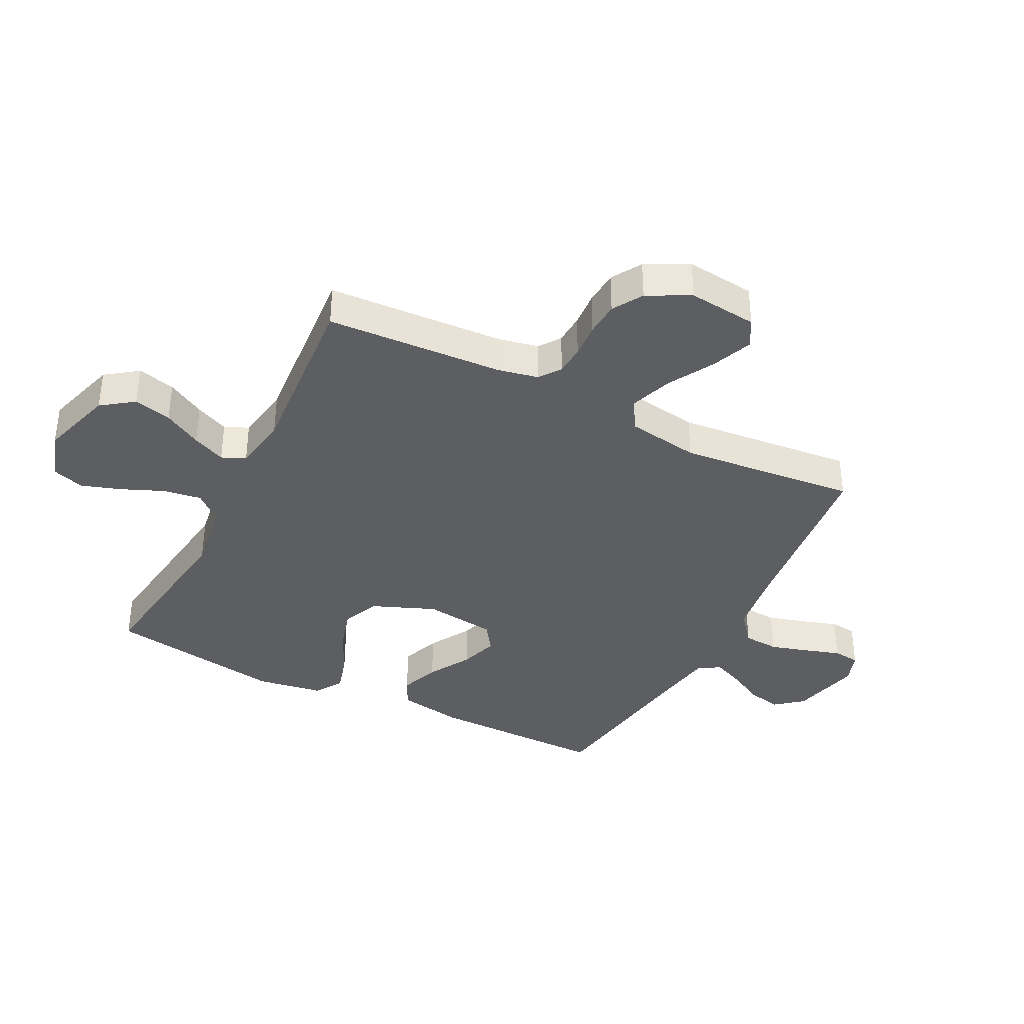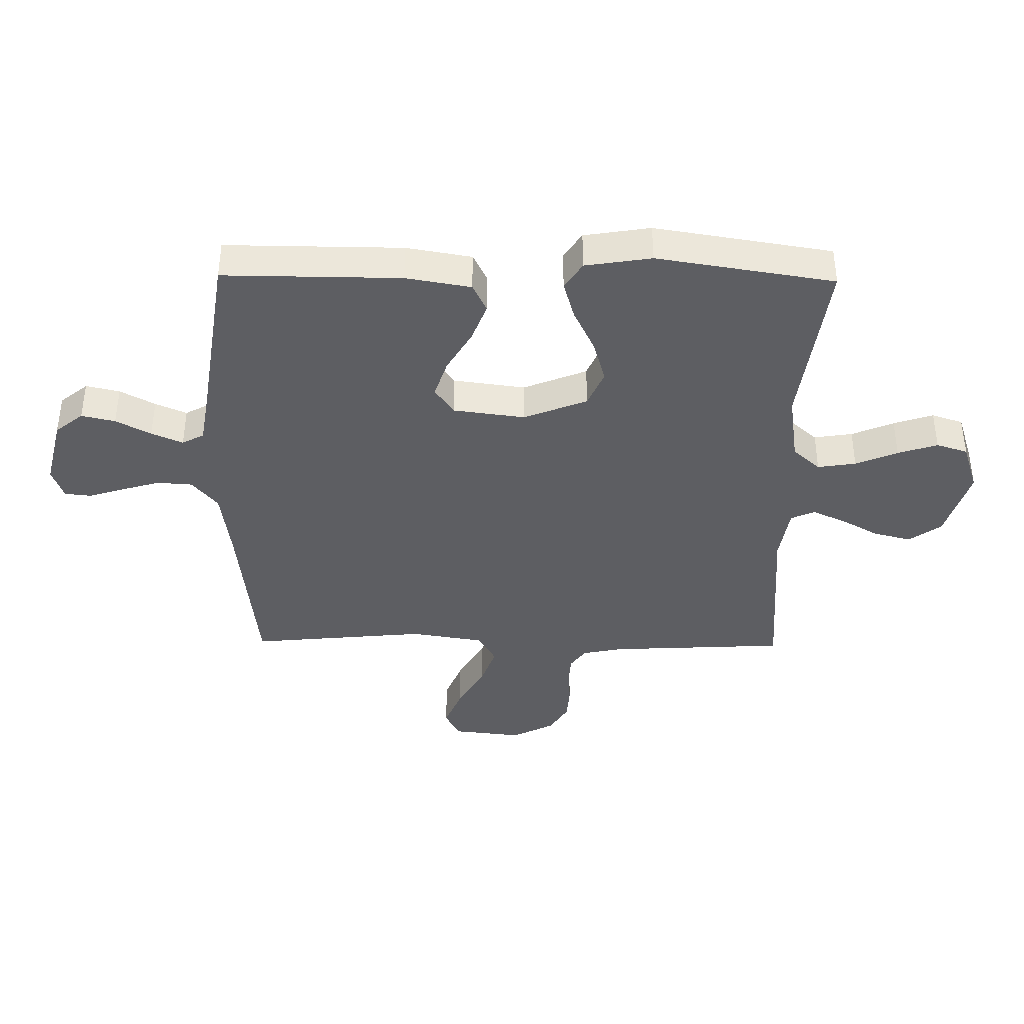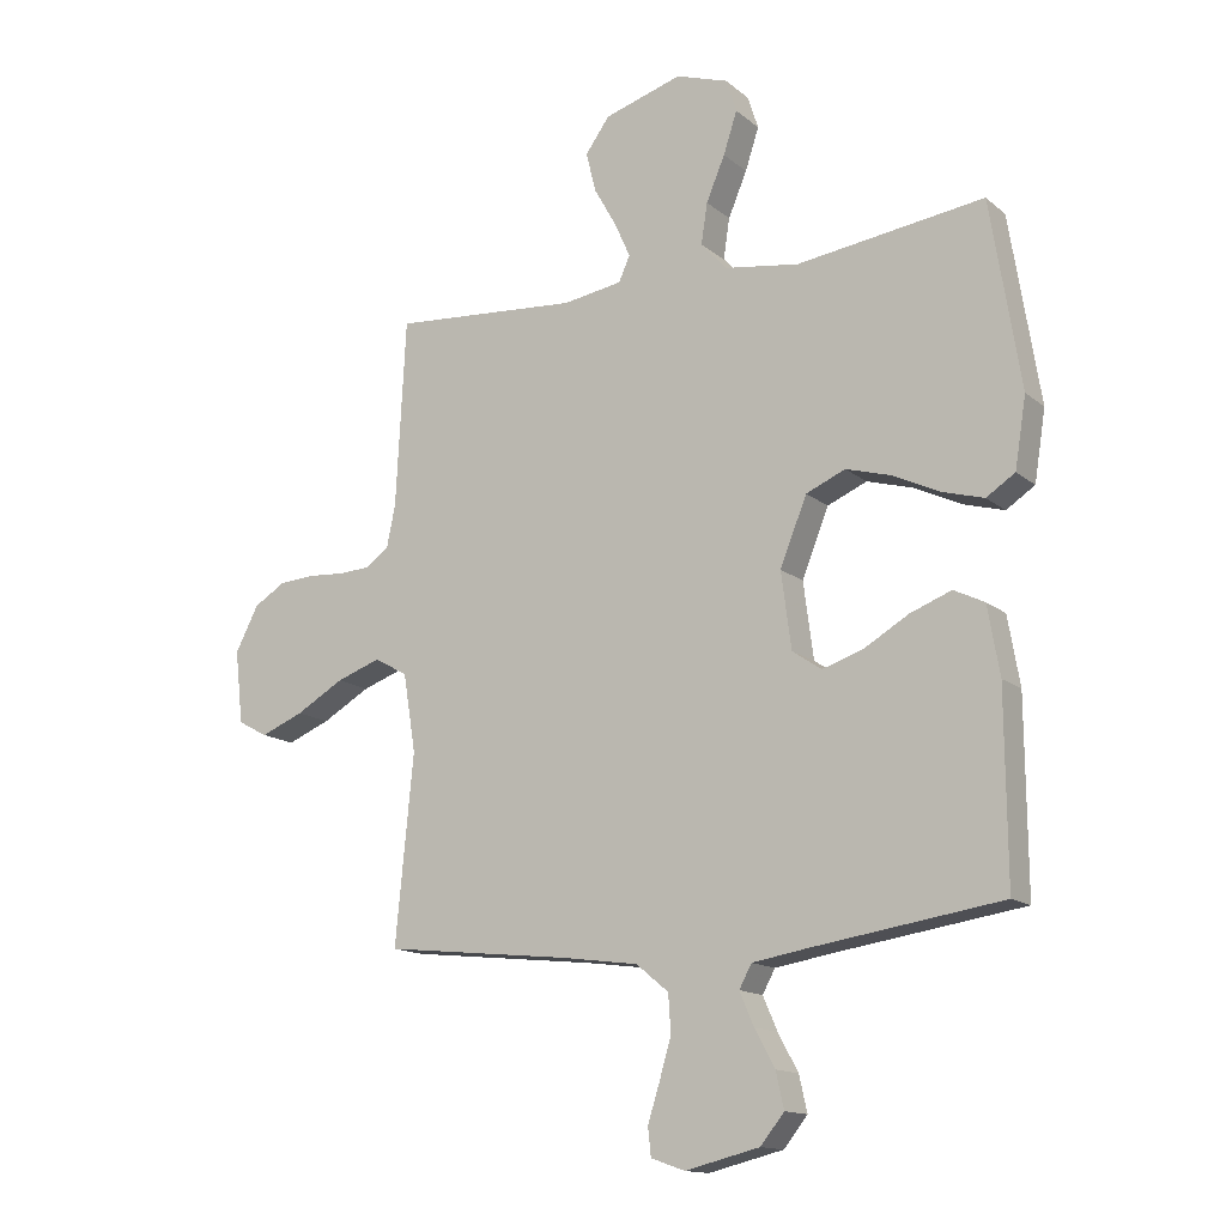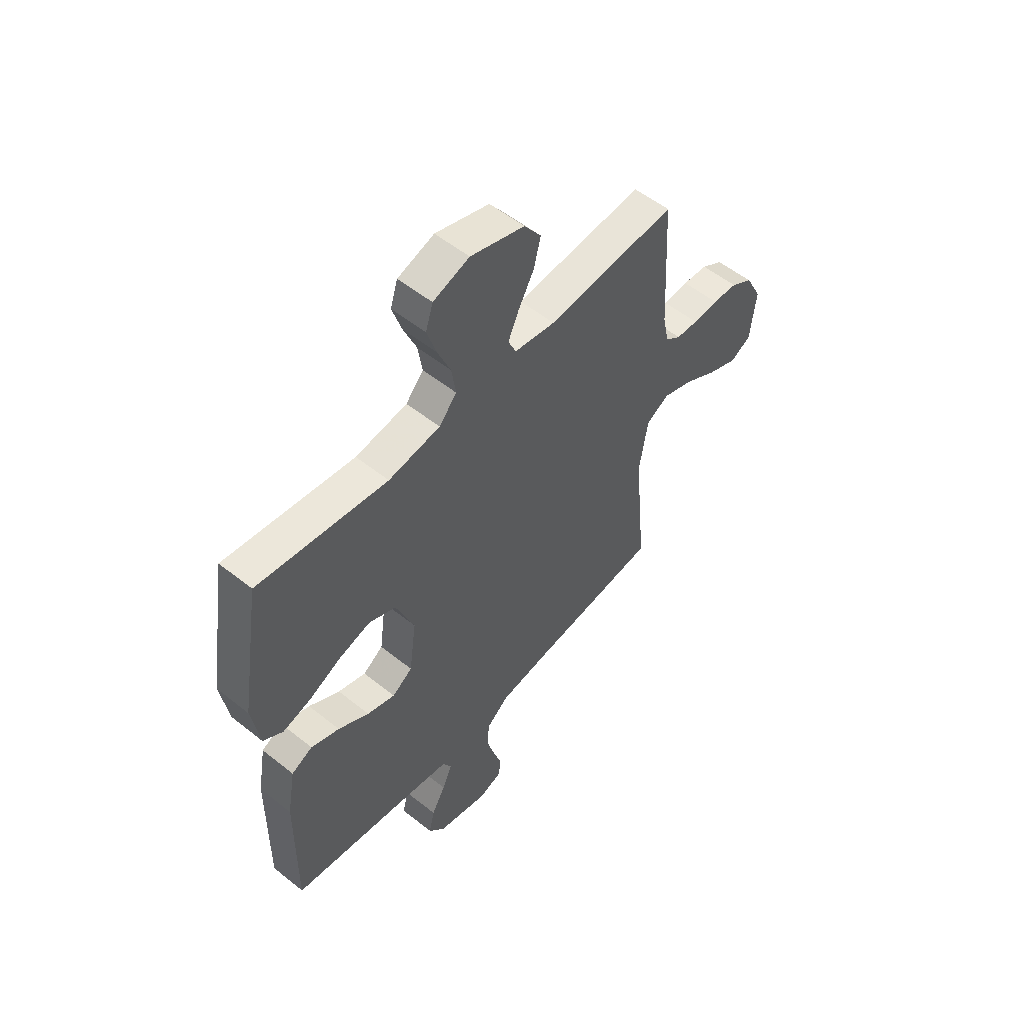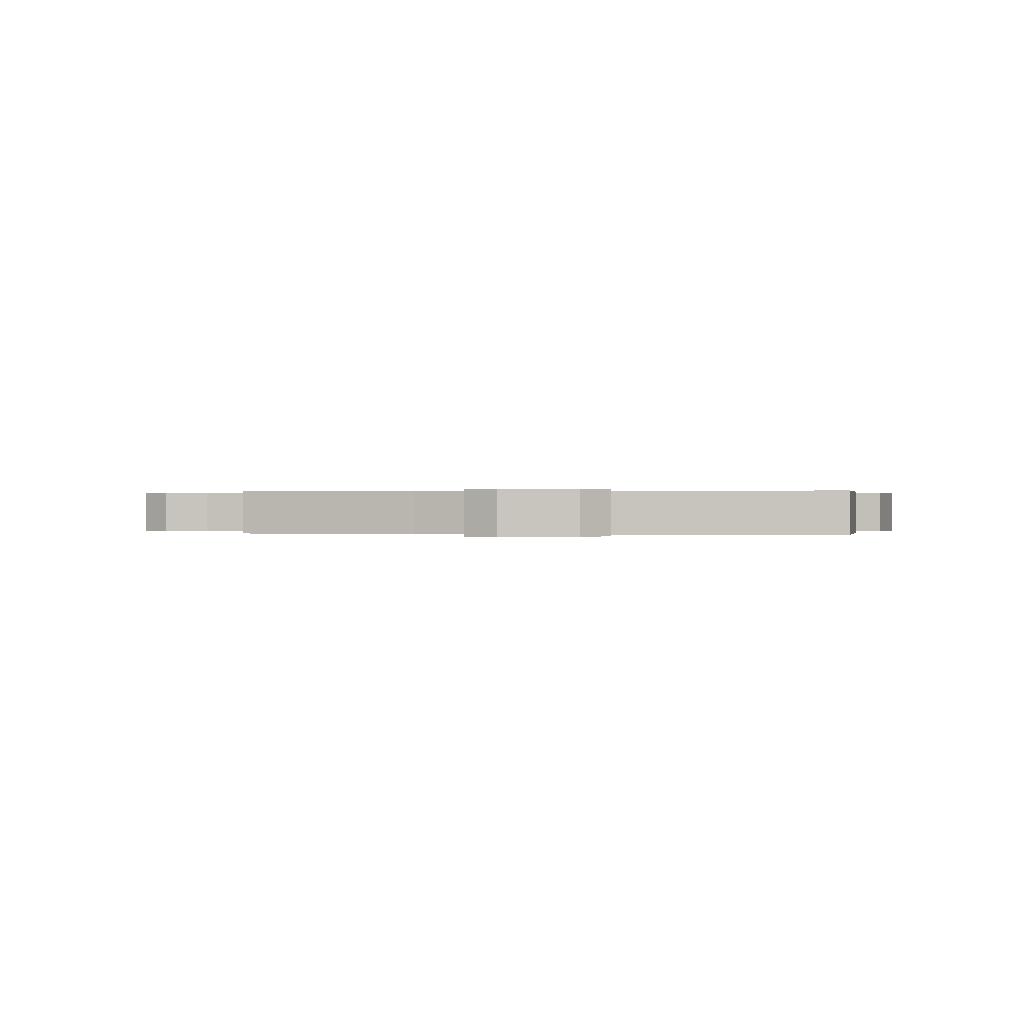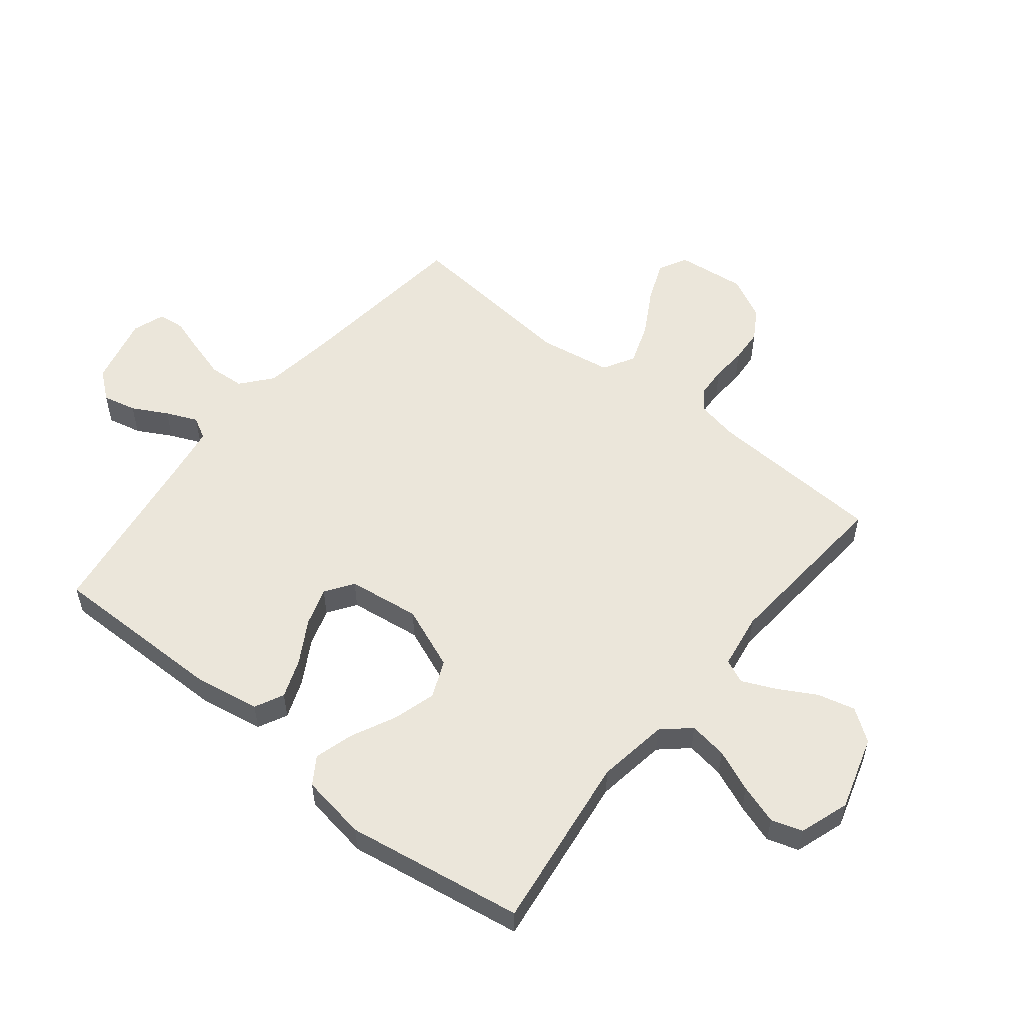
<metadata>
{"format":"obj","ext":"obj","renderer":"f3d","projection":"perspective","resolution":1024,"background":"white","views":[{"elev":-37.6,"azim":63.2,"up":"+Y"},{"elev":-39.4,"azim":-90.8,"up":"+Y"},{"elev":-14.3,"azim":-149.1,"up":"+Z"},{"elev":54.5,"azim":-49.7,"up":"+Z"},{"elev":0.1,"azim":-169.1,"up":"+Y"},{"elev":54.8,"azim":-51.2,"up":"+Y"}]}
</metadata>
<code>
v -0.5 0.07 -0.5
v -0.498 0.07 -0.2
v -0.479 0.07 -0.09
v -0.43 0.07 -0.066
v -0.364 0.07 -0.091
v -0.292 0.07 -0.133
v -0.227 0.07 -0.154
v -0.18 0.07 -0.122
v -0.164 0.07 0
v -0.207 0.07 0.107
v -0.27 0.07 0.134
v -0.343 0.07 0.113
v -0.418 0.07 0.077
v -0.484 0.07 0.058
v -0.53 0.07 0.088
v -0.548 0.07 0.2
v -0.5 0.07 0.5
v -0.2 0.07 0.46
v -0.08 0.07 0.478
v -0.039 0.07 0.524
v -0.049 0.07 0.589
v -0.079 0.07 0.66
v -0.101 0.07 0.727
v -0.084 0.07 0.78
v 0 0.07 0.808
v 0.125 0.07 0.77
v 0.164 0.07 0.716
v 0.148 0.07 0.652
v 0.112 0.07 0.588
v 0.087 0.07 0.532
v 0.105 0.07 0.492
v 0.2 0.07 0.477
v 0.5 0.07 0.5
v 0.516 0.07 0.2
v 0.53 0.07 0.132
v 0.566 0.07 0.106
v 0.617 0.07 0.103
v 0.676 0.07 0.107
v 0.734 0.07 0.103
v 0.785 0.07 0.072
v 0.822 0.07 0
v 0.809 0.07 -0.117
v 0.761 0.07 -0.143
v 0.692 0.07 -0.115
v 0.615 0.07 -0.071
v 0.544 0.07 -0.046
v 0.491 0.07 -0.076
v 0.471 0.07 -0.2
v 0.5 0.07 -0.5
v 0.2 0.07 -0.533
v 0.077 0.07 -0.55
v 0.025 0.07 -0.593
v 0.021 0.07 -0.653
v 0.04 0.07 -0.718
v 0.059 0.07 -0.778
v 0.054 0.07 -0.823
v 0 0.07 -0.842
v -0.119 0.07 -0.813
v -0.157 0.07 -0.766
v -0.144 0.07 -0.709
v -0.112 0.07 -0.65
v -0.089 0.07 -0.597
v -0.109 0.07 -0.56
v -0.2 0.07 -0.545
v -0.5 0 -0.5
v -0.498 0 -0.2
v -0.479 0 -0.09
v -0.43 0 -0.066
v -0.364 0 -0.091
v -0.292 0 -0.133
v -0.227 0 -0.154
v -0.18 0 -0.122
v -0.164 0 0
v -0.207 0 0.107
v -0.27 0 0.134
v -0.343 0 0.113
v -0.418 0 0.077
v -0.484 0 0.058
v -0.53 0 0.088
v -0.548 0 0.2
v -0.5 0 0.5
v -0.2 0 0.46
v -0.08 0 0.478
v -0.039 0 0.524
v -0.049 0 0.589
v -0.079 0 0.66
v -0.101 0 0.727
v -0.084 0 0.78
v 0 0 0.808
v 0.125 0 0.77
v 0.164 0 0.716
v 0.148 0 0.652
v 0.112 0 0.588
v 0.087 0 0.532
v 0.105 0 0.492
v 0.2 0 0.477
v 0.5 0 0.5
v 0.516 0 0.2
v 0.53 0 0.132
v 0.566 0 0.106
v 0.617 0 0.103
v 0.676 0 0.107
v 0.734 0 0.103
v 0.785 0 0.072
v 0.822 0 0
v 0.809 0 -0.117
v 0.761 0 -0.143
v 0.692 0 -0.115
v 0.615 0 -0.071
v 0.544 0 -0.046
v 0.491 0 -0.076
v 0.471 0 -0.2
v 0.5 0 -0.5
v 0.2 0 -0.533
v 0.077 0 -0.55
v 0.025 0 -0.593
v 0.021 0 -0.653
v 0.04 0 -0.718
v 0.059 0 -0.778
v 0.054 0 -0.823
v 0 0 -0.842
v -0.119 0 -0.813
v -0.157 0 -0.766
v -0.144 0 -0.709
v -0.112 0 -0.65
v -0.089 0 -0.597
v -0.109 0 -0.56
v -0.2 0 -0.545
f 59 60 61
f 58 59 61
f 57 58 61
f 56 57 61
f 55 56 61
f 54 55 61
f 53 54 61 62
f 52 53 62 63
f 48 49 50
f 47 48 50 51
f 43 44 45
f 42 43 45
f 41 42 45
f 40 41 45
f 39 40 45
f 38 39 45
f 37 38 45
f 36 37 45 46
f 35 36 46 47
f 32 33 34
f 51 52 63
f 47 51 63
f 35 47 63
f 34 35 63
f 32 34 63
f 31 32 63
f 27 28 29
f 26 27 29
f 25 26 29
f 24 25 29
f 23 24 29
f 22 23 29
f 21 22 29
f 16 17 18
f 15 16 18
f 14 15 18
f 13 14 18
f 12 13 18
f 11 12 18 19
f 10 11 19 20
f 4 5 6
f 3 4 6
f 2 3 6
f 1 2 6
f 64 1 6
f 64 6 7
f 30 31 63 64
f 20 21 29 30
f 9 10 20 30
f 8 9 30 64
f 7 8 64
f 125 124 123
f 125 123 122
f 125 122 121
f 125 121 120
f 125 120 119
f 125 119 118
f 126 125 118 117
f 127 126 117 116
f 114 113 112
f 115 114 112 111
f 109 108 107
f 109 107 106
f 109 106 105
f 109 105 104
f 109 104 103
f 109 103 102
f 109 102 101
f 110 109 101 100
f 111 110 100 99
f 98 97 96
f 127 116 115
f 127 115 111
f 127 111 99
f 127 99 98
f 127 98 96
f 127 96 95
f 93 92 91
f 93 91 90
f 93 90 89
f 93 89 88
f 93 88 87
f 93 87 86
f 93 86 85
f 82 81 80
f 82 80 79
f 82 79 78
f 82 78 77
f 82 77 76
f 83 82 76 75
f 84 83 75 74
f 70 69 68
f 70 68 67
f 70 67 66
f 70 66 65
f 70 65 128
f 71 70 128
f 128 127 95 94
f 94 93 85 84
f 94 84 74 73
f 128 94 73 72
f 128 72 71
f 1 65 66 2
f 2 66 67 3
f 3 67 68 4
f 4 68 69 5
f 5 69 70 6
f 6 70 71 7
f 7 71 72 8
f 8 72 73 9
f 9 73 74 10
f 10 74 75 11
f 11 75 76 12
f 12 76 77 13
f 13 77 78 14
f 14 78 79 15
f 15 79 80 16
f 16 80 81 17
f 17 81 82 18
f 18 82 83 19
f 19 83 84 20
f 20 84 85 21
f 21 85 86 22
f 22 86 87 23
f 23 87 88 24
f 24 88 89 25
f 25 89 90 26
f 26 90 91 27
f 27 91 92 28
f 28 92 93 29
f 29 93 94 30
f 30 94 95 31
f 31 95 96 32
f 32 96 97 33
f 33 97 98 34
f 34 98 99 35
f 35 99 100 36
f 36 100 101 37
f 37 101 102 38
f 38 102 103 39
f 39 103 104 40
f 40 104 105 41
f 41 105 106 42
f 42 106 107 43
f 43 107 108 44
f 44 108 109 45
f 45 109 110 46
f 46 110 111 47
f 47 111 112 48
f 48 112 113 49
f 49 113 114 50
f 50 114 115 51
f 51 115 116 52
f 52 116 117 53
f 53 117 118 54
f 54 118 119 55
f 55 119 120 56
f 56 120 121 57
f 57 121 122 58
f 58 122 123 59
f 59 123 124 60
f 60 124 125 61
f 61 125 126 62
f 62 126 127 63
f 63 127 128 64
f 64 128 65 1

</code>
